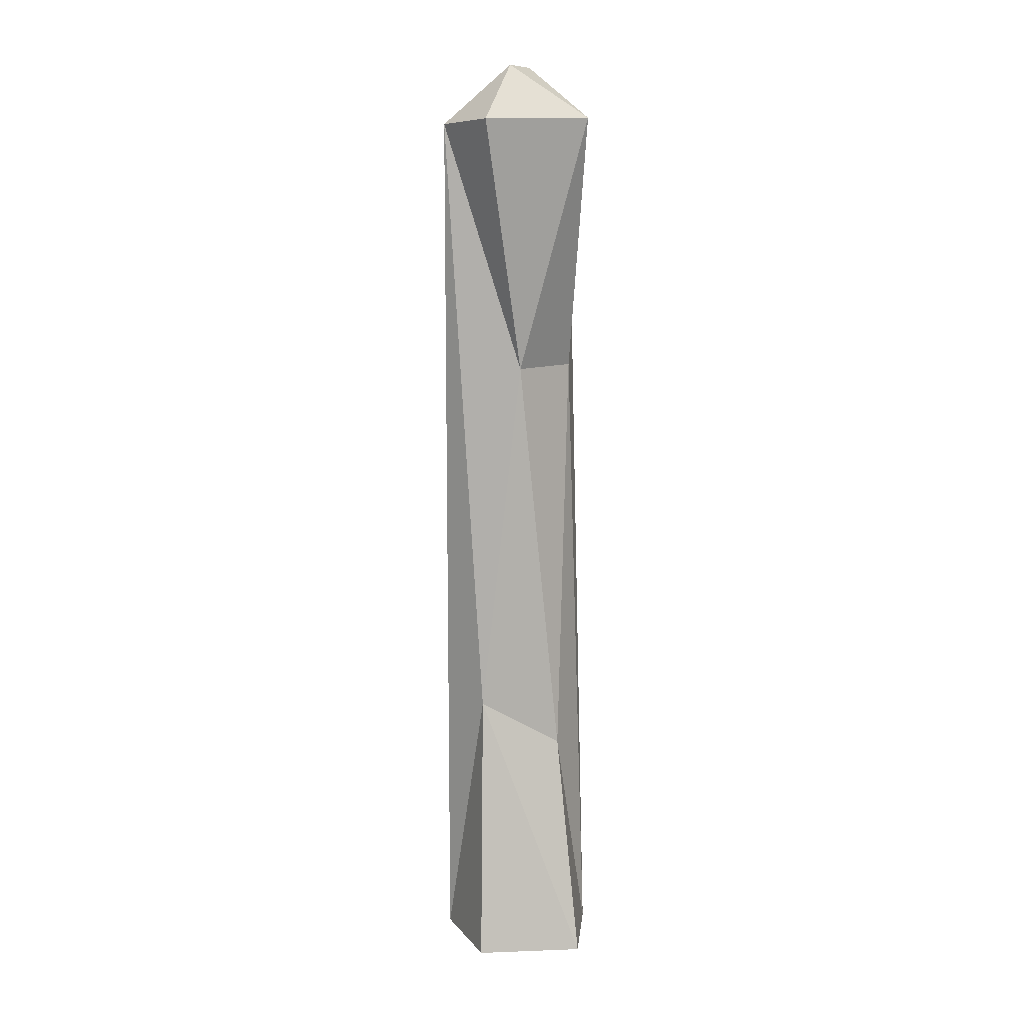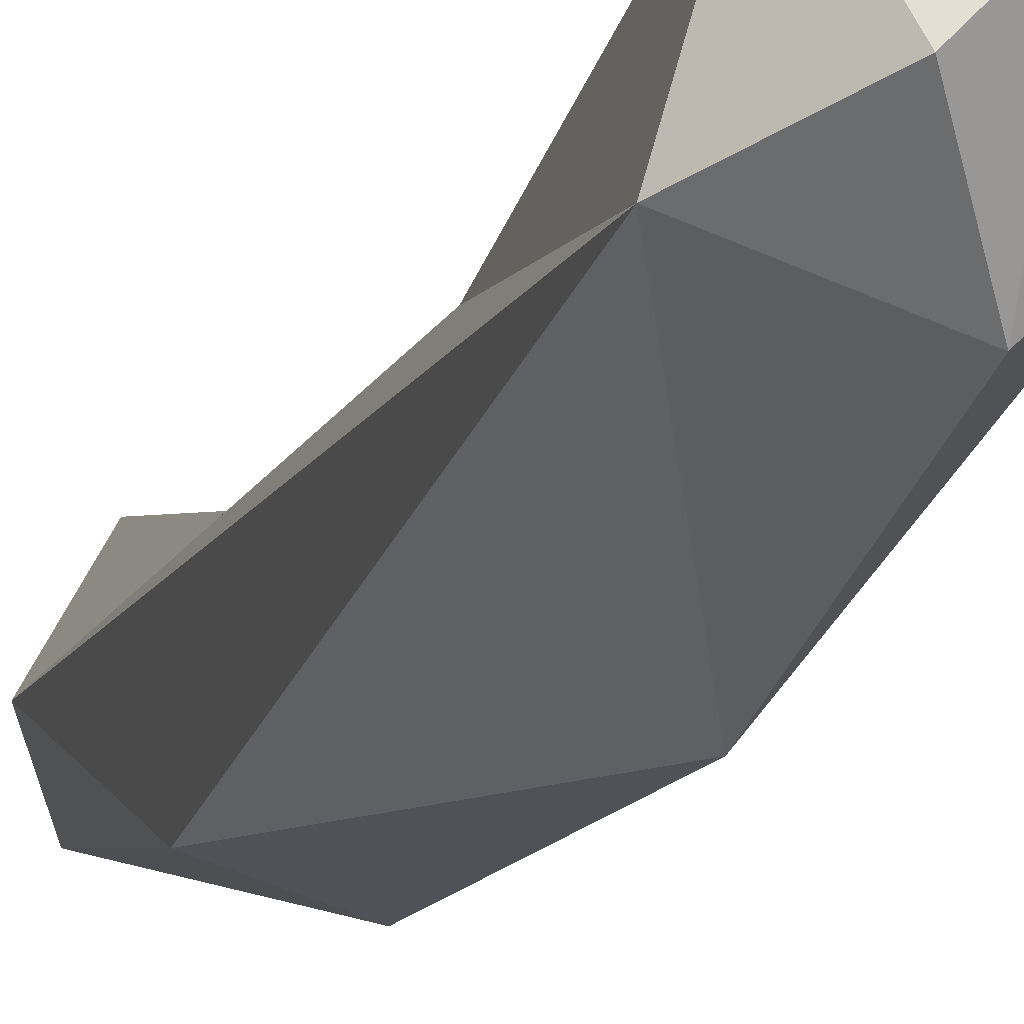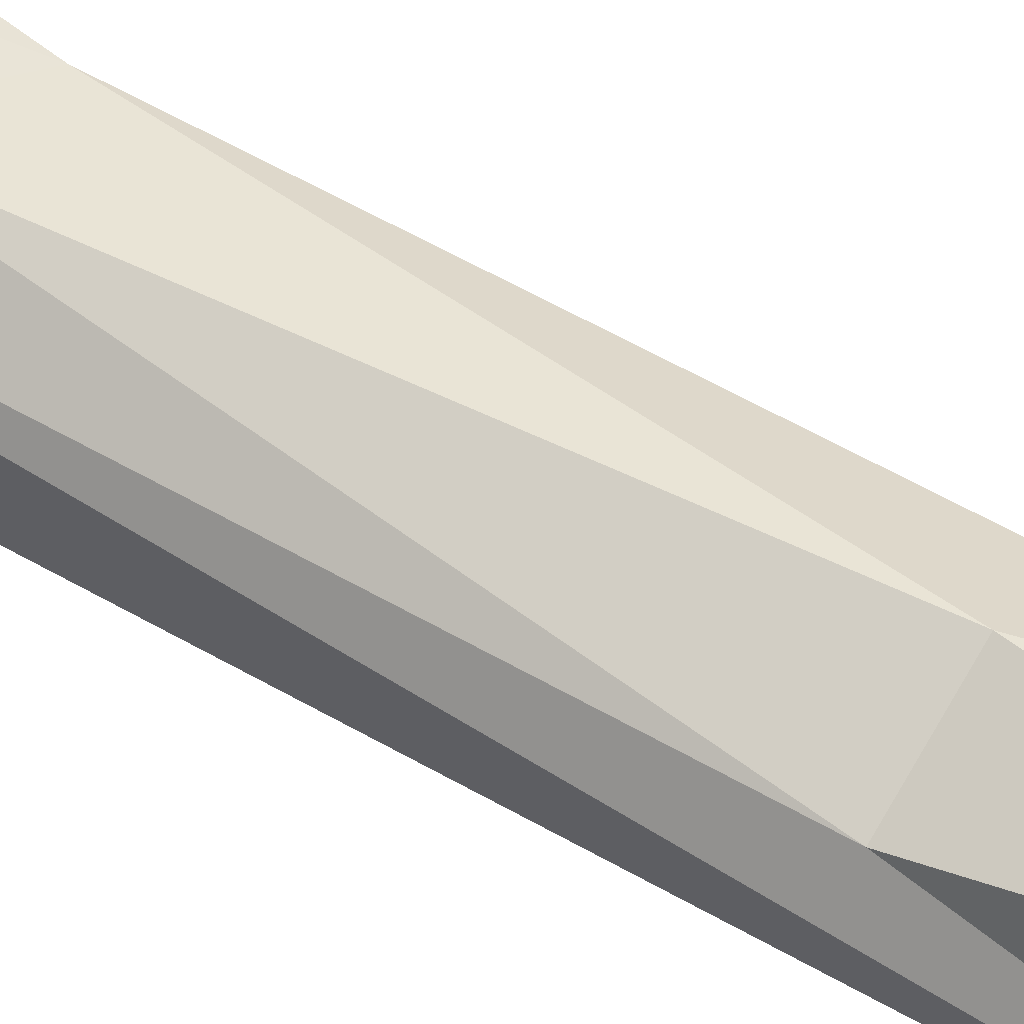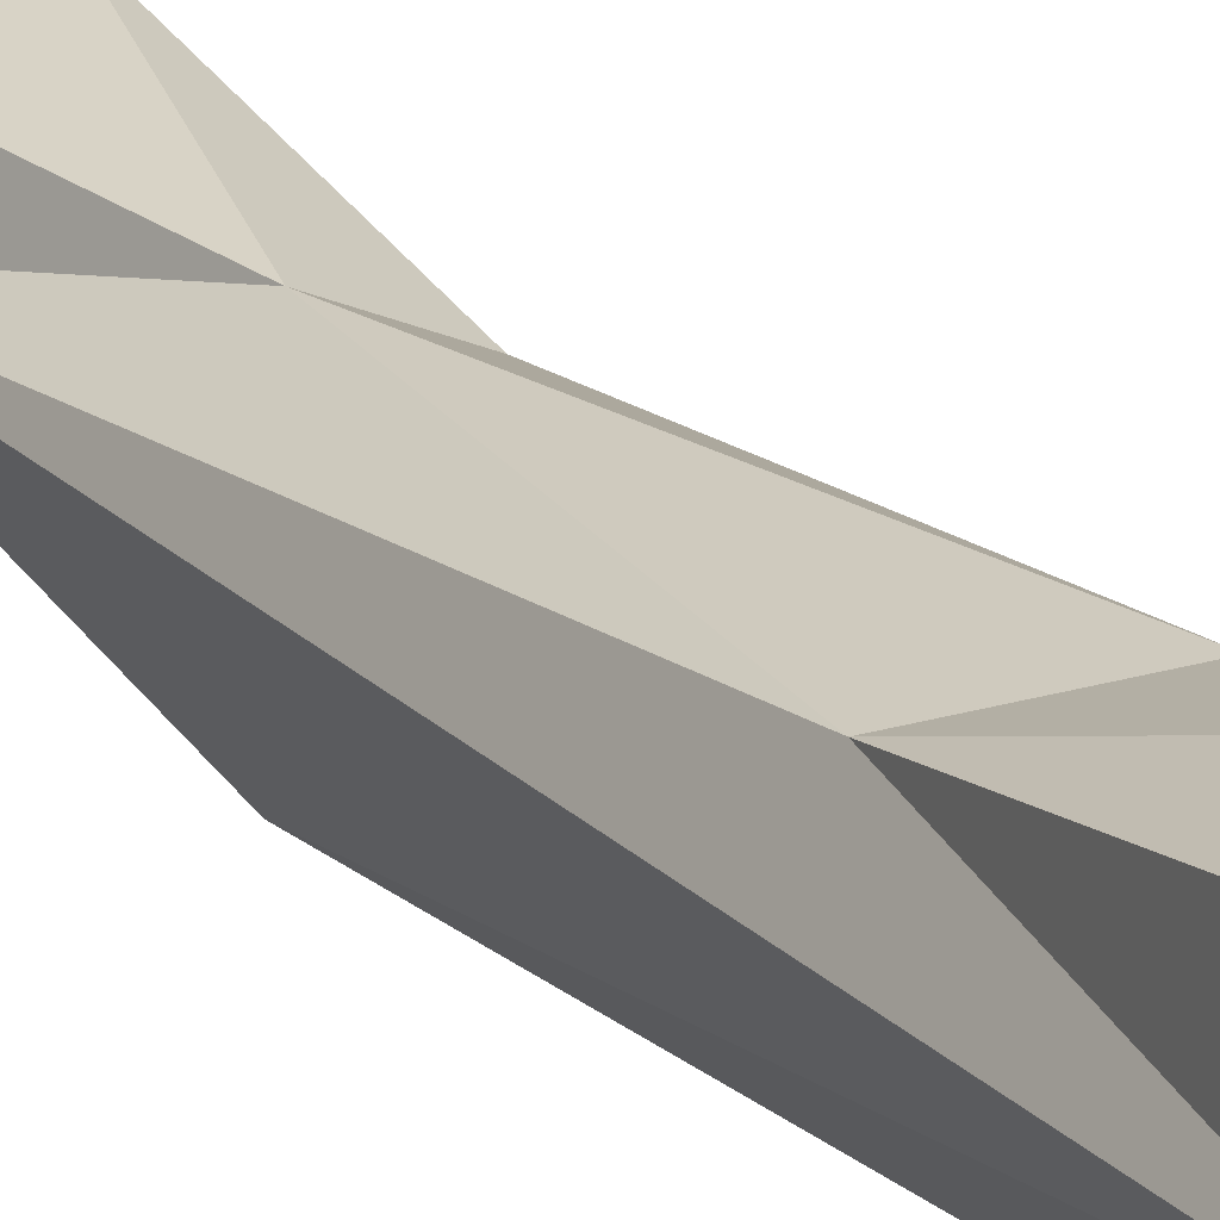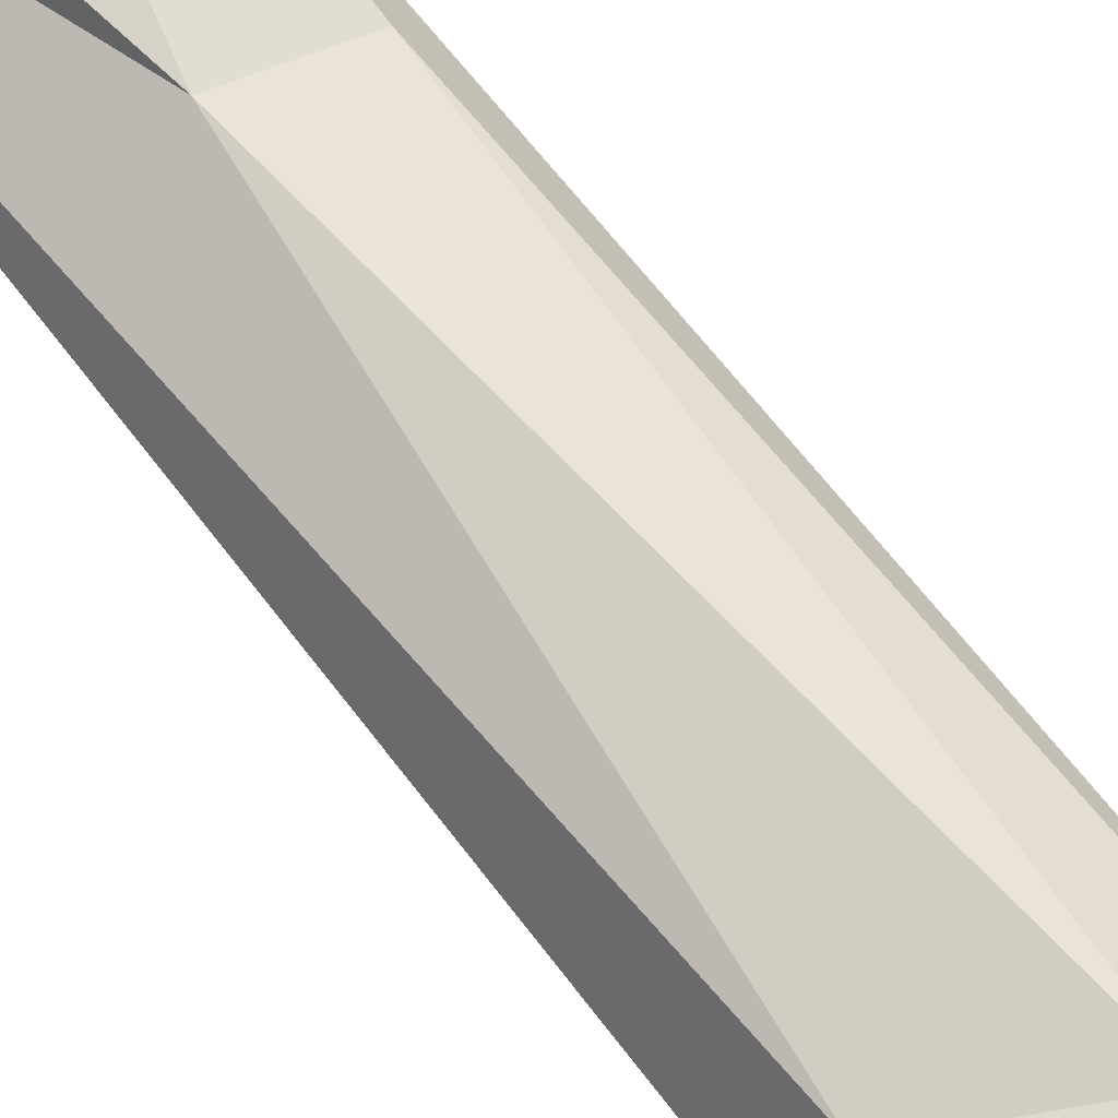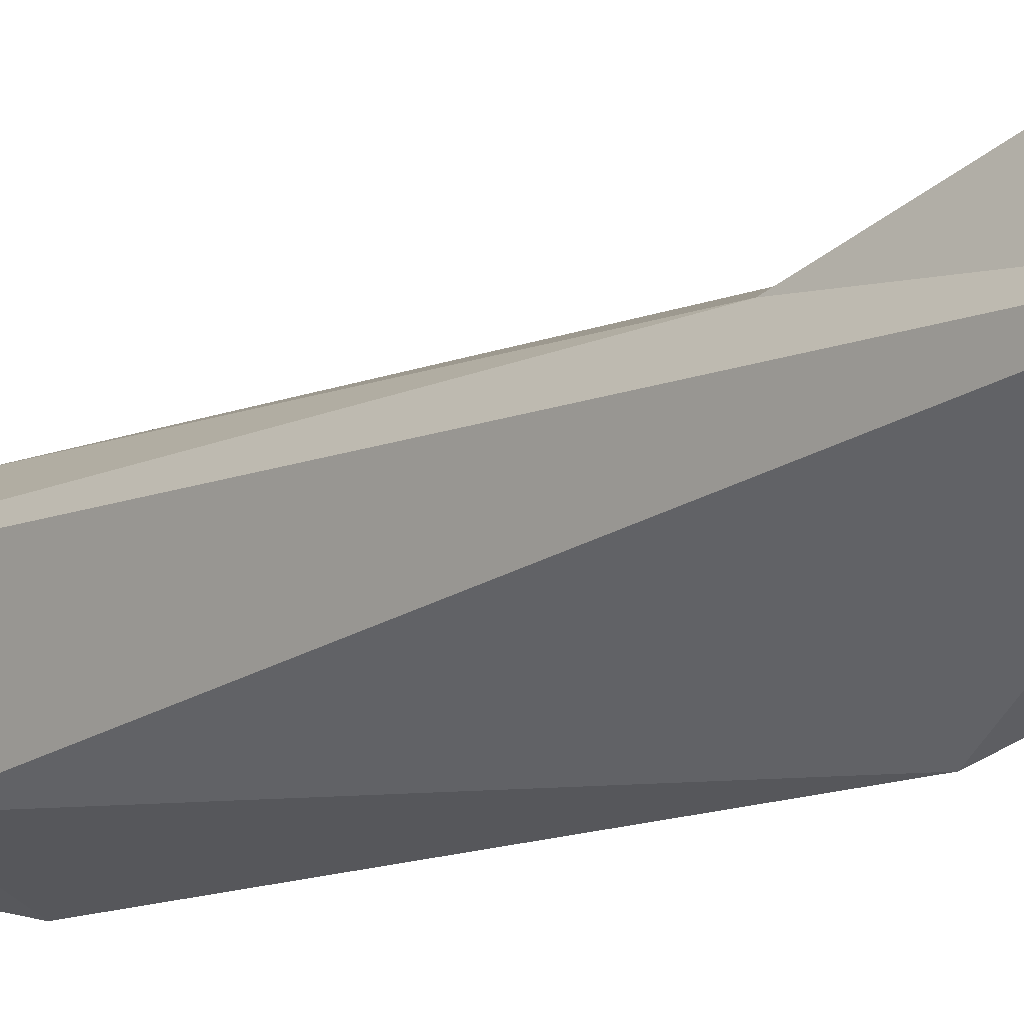
<metadata>
{"format":"obj","ext":"obj","renderer":"f3d","projection":"perspective","resolution":1024,"background":"white","views":[{"elev":12.0,"azim":-23.0,"up":"+Y"},{"elev":-14.1,"azim":165.1,"up":"+Z"},{"elev":53.9,"azim":122.4,"up":"+Z"},{"elev":19.2,"azim":-29.7,"up":"+Z"},{"elev":64.9,"azim":-36.5,"up":"+Z"},{"elev":-16.6,"azim":135.9,"up":"+Z"}]}
</metadata>
<code>
o Cylinder
v -0.2105 12.02 -1.317
v 0.6954 0 -0.7925
v 1.019 11.85 -0.8505
v 0.4103 0 0.9855
v -0.9513 0 0.5446
v -0.6953 3.65 0.008238
v 0.9737 0.01194 -0.03443
v 0.6163 12.02 0.6565
v -0.7936 12 0.4278
v -1.045 11.93 -0.4728
v -0.965 0.003797 -0.6916
v -0.1577 8.562 0.1368
v 0.7926 3.265 -1.406
v 0.3762 3.017 0.293
v -0.3054 3.02 -1.679
v -0.2539 8.622 -1.998
v 0.7766 8.542 -0.2663
v 0.2671 12.71 -0.5405
v -0.2539 12.73 -0.002098
f 12 9 10
f 8 12 17
f 13 3 7
f 15 16 13
f 11 15 2
f 2 13 7
f 7 17 14
f 12 6 14
f 6 5 4
f 10 11 6
f 16 15 11
f 10 16 11
f 8 17 3
f 1 19 18
f 8 18 19
f 1 18 3
f 3 18 8
f 7 4 5 11 2
f 16 10 1
f 12 8 9
f 14 17 12
f 2 15 13
f 13 16 3
f 4 7 14
f 14 6 4
f 12 10 6
f 6 11 5
f 7 3 17
f 1 3 16
f 1 10 19
f 9 8 19
f 10 9 19

</code>
